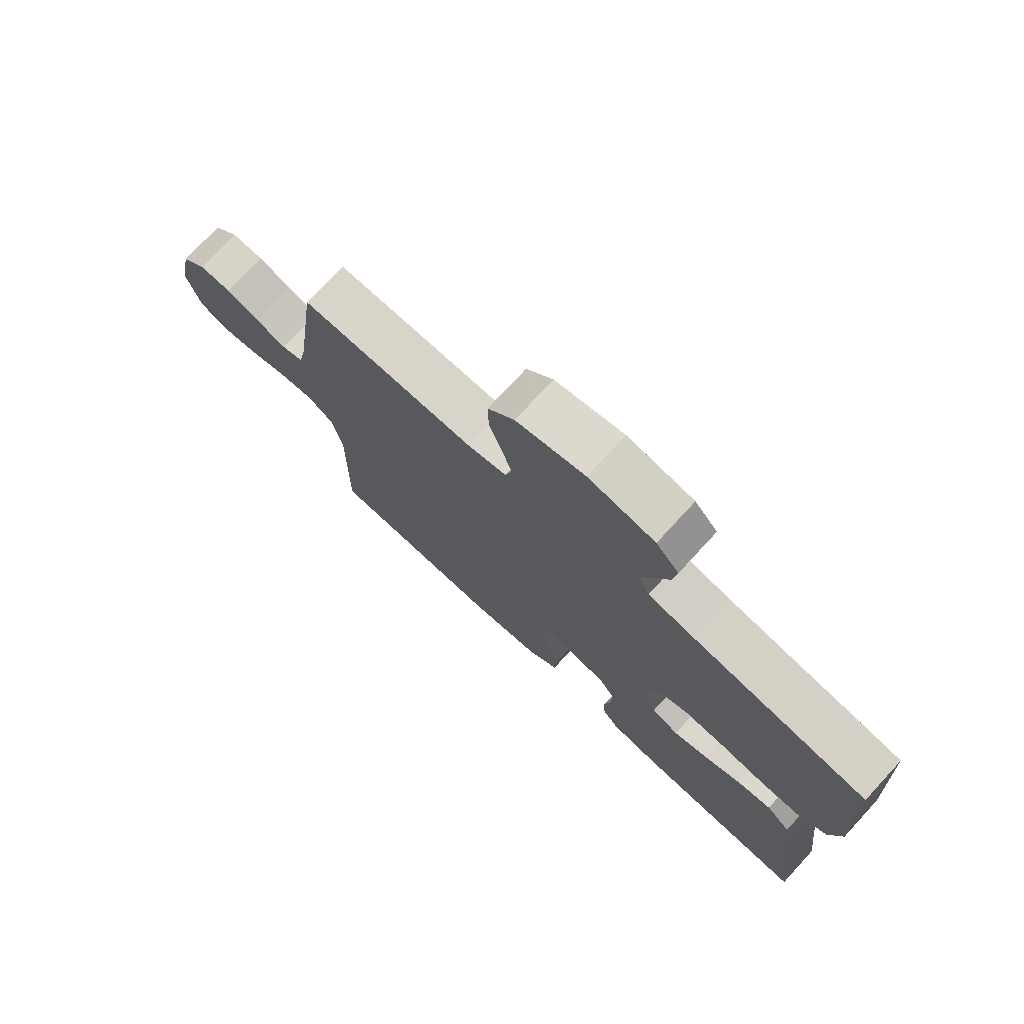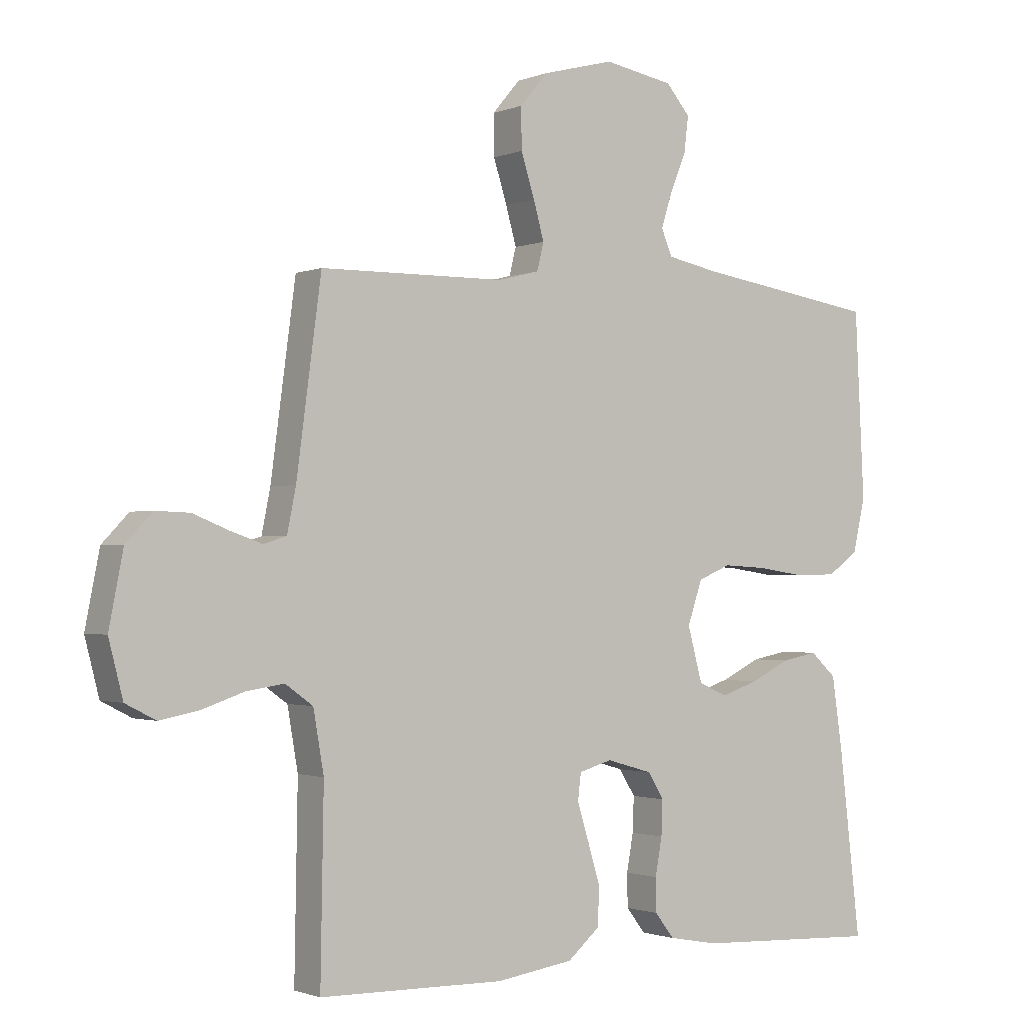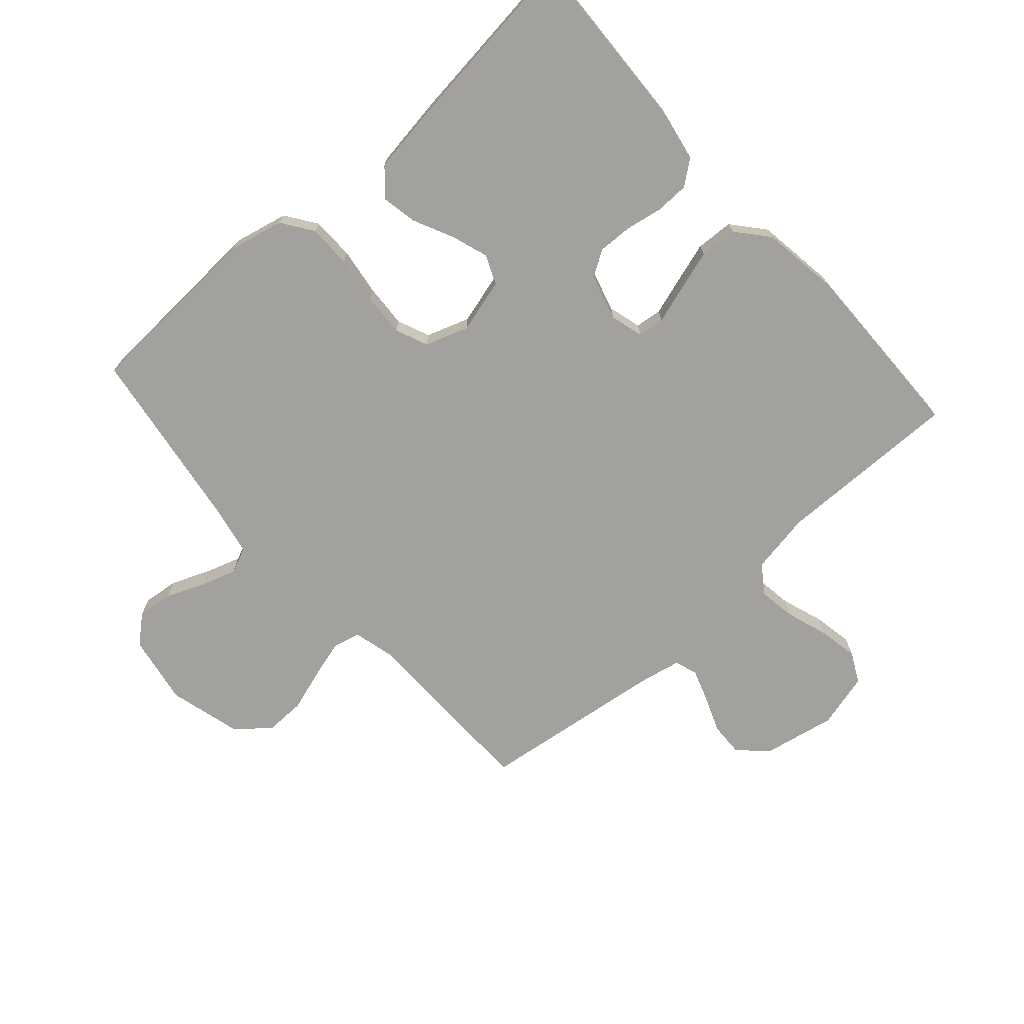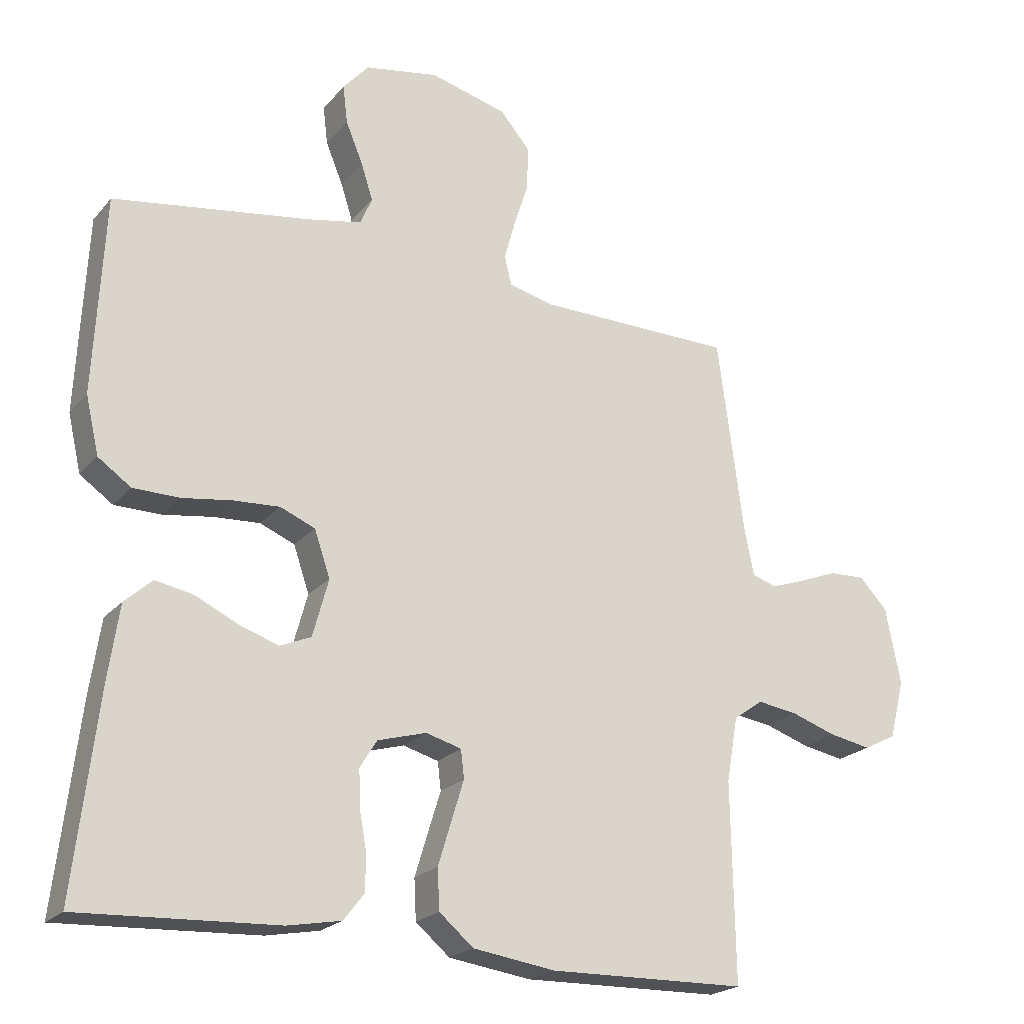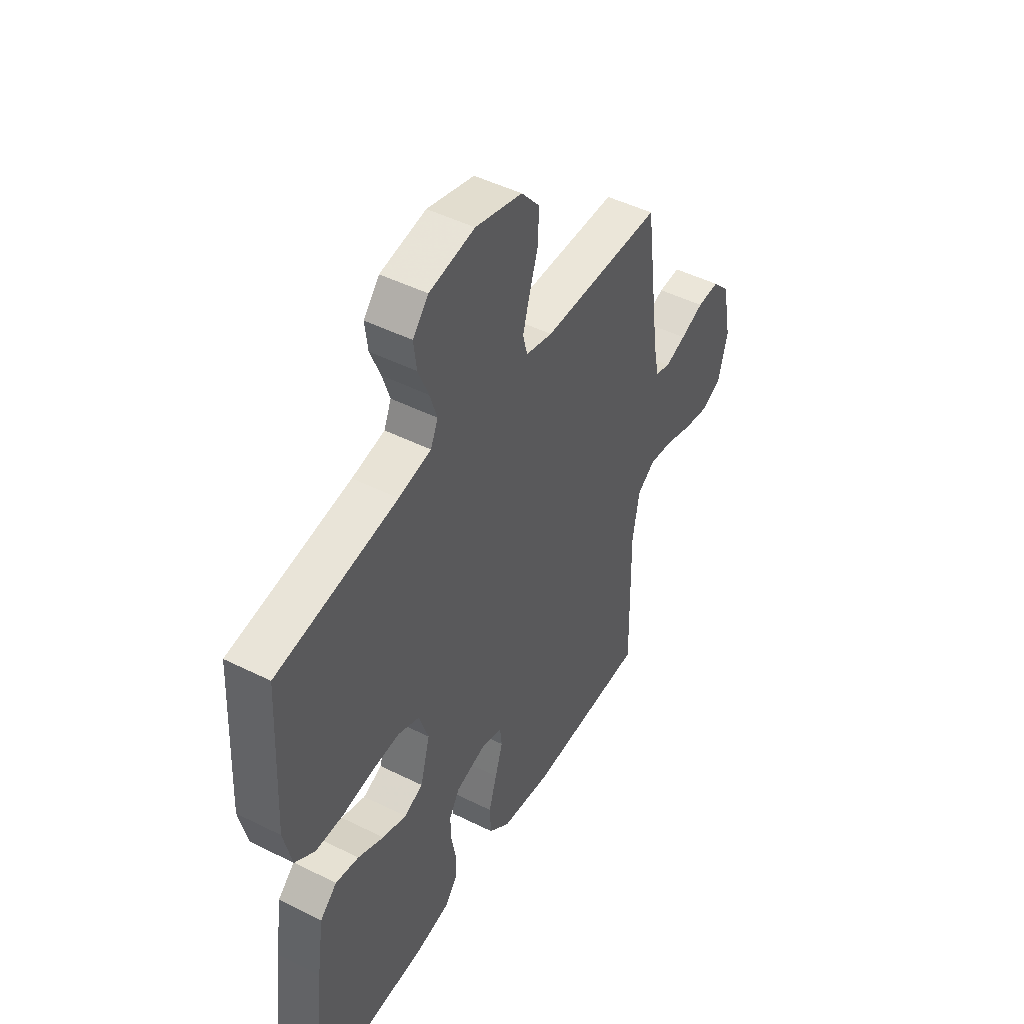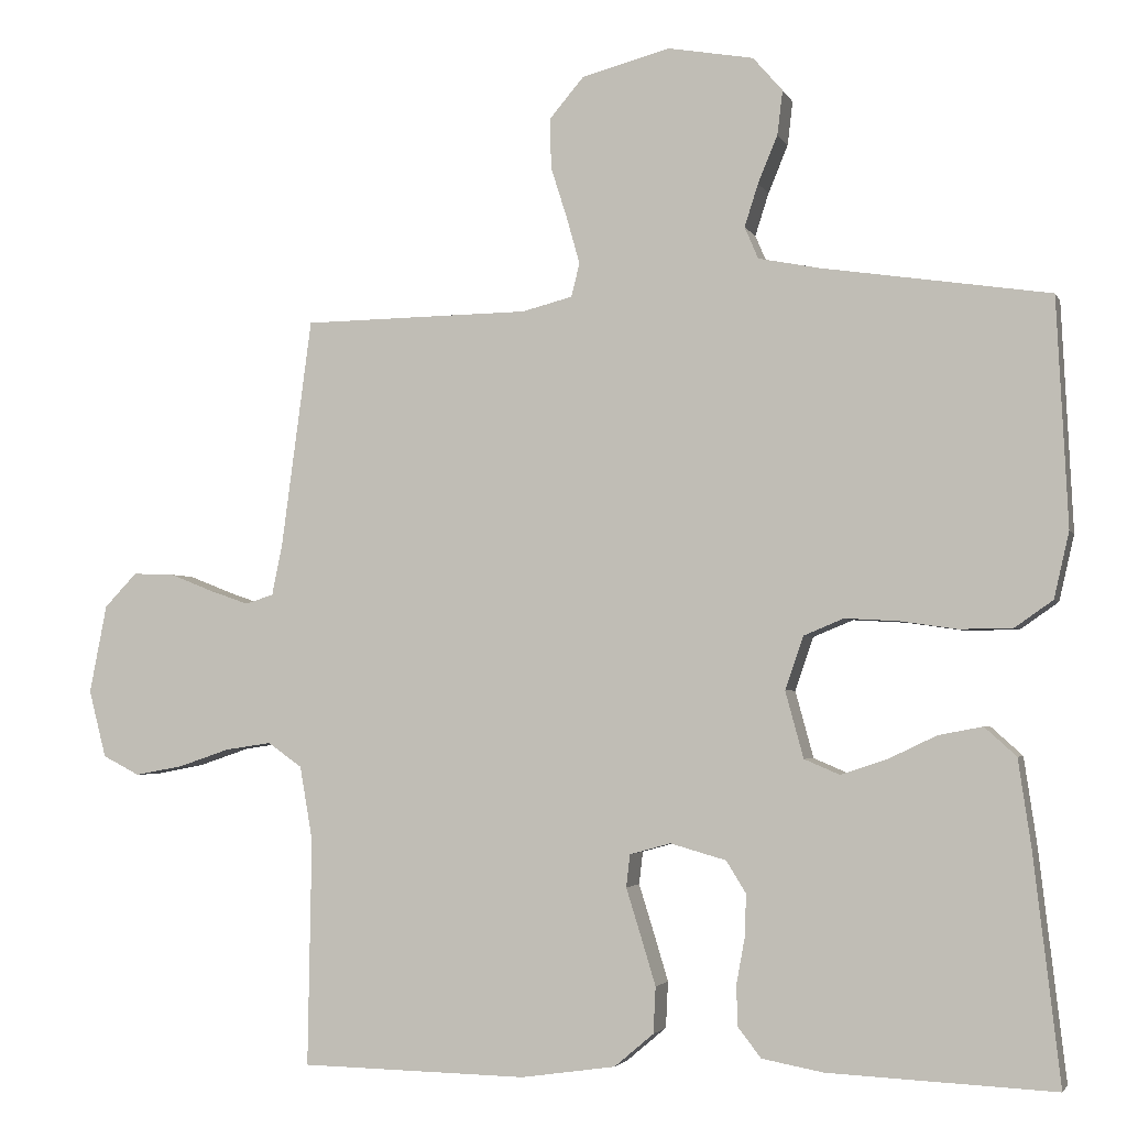
<metadata>
{"format":"obj","ext":"obj","renderer":"f3d","projection":"perspective","resolution":1024,"background":"white","views":[{"elev":75.6,"azim":42.7,"up":"+Z"},{"elev":-1.4,"azim":-35.4,"up":"+Z"},{"elev":-72.0,"azim":131.8,"up":"+Y"},{"elev":-21.6,"azim":151.2,"up":"+Z"},{"elev":47.1,"azim":119.5,"up":"+Z"},{"elev":-3.0,"azim":15.5,"up":"+Z"}]}
</metadata>
<code>
v 0.5 0.07 -0.5
v 0.2 0.07 -0.486
v 0.119 0.07 -0.471
v 0.088 0.07 -0.431
v 0.087 0.07 -0.377
v 0.098 0.07 -0.317
v 0.1 0.07 -0.261
v 0.074 0.07 -0.219
v 0 0.07 -0.198
v -0.054 0.07 -0.213
v -0.059 0.07 -0.256
v -0.04 0.07 -0.317
v -0.02 0.07 -0.383
v -0.023 0.07 -0.444
v -0.075 0.07 -0.488
v -0.2 0.07 -0.506
v -0.5 0.07 -0.5
v -0.495 0.07 -0.2
v -0.512 0.07 -0.102
v -0.557 0.07 -0.07
v -0.618 0.07 -0.079
v -0.686 0.07 -0.102
v -0.75 0.07 -0.114
v -0.799 0.07 -0.089
v -0.822 0.07 0
v -0.799 0.07 0.117
v -0.756 0.07 0.162
v -0.701 0.07 0.16
v -0.643 0.07 0.137
v -0.591 0.07 0.119
v -0.554 0.07 0.131
v -0.54 0.07 0.2
v -0.5 0.07 0.5
v -0.2 0.07 0.504
v -0.133 0.07 0.521
v -0.122 0.07 0.565
v -0.139 0.07 0.626
v -0.161 0.07 0.695
v -0.162 0.07 0.761
v -0.117 0.07 0.814
v 0 0.07 0.845
v 0.113 0.07 0.825
v 0.152 0.07 0.78
v 0.145 0.07 0.722
v 0.119 0.07 0.659
v 0.101 0.07 0.603
v 0.119 0.07 0.561
v 0.2 0.07 0.545
v 0.5 0.07 0.5
v 0.515 0.07 0.2
v 0.495 0.07 0.113
v 0.445 0.07 0.078
v 0.375 0.07 0.077
v 0.299 0.07 0.088
v 0.229 0.07 0.092
v 0.176 0.07 0.07
v 0.152 0.07 0
v 0.176 0.07 -0.088
v 0.223 0.07 -0.108
v 0.283 0.07 -0.088
v 0.348 0.07 -0.057
v 0.406 0.07 -0.046
v 0.448 0.07 -0.084
v 0.465 0.07 -0.2
v 0.5 0 -0.5
v 0.2 0 -0.486
v 0.119 0 -0.471
v 0.088 0 -0.431
v 0.087 0 -0.377
v 0.098 0 -0.317
v 0.1 0 -0.261
v 0.074 0 -0.219
v 0 0 -0.198
v -0.054 0 -0.213
v -0.059 0 -0.256
v -0.04 0 -0.317
v -0.02 0 -0.383
v -0.023 0 -0.444
v -0.075 0 -0.488
v -0.2 0 -0.506
v -0.5 0 -0.5
v -0.495 0 -0.2
v -0.512 0 -0.102
v -0.557 0 -0.07
v -0.618 0 -0.079
v -0.686 0 -0.102
v -0.75 0 -0.114
v -0.799 0 -0.089
v -0.822 0 0
v -0.799 0 0.117
v -0.756 0 0.162
v -0.701 0 0.16
v -0.643 0 0.137
v -0.591 0 0.119
v -0.554 0 0.131
v -0.54 0 0.2
v -0.5 0 0.5
v -0.2 0 0.504
v -0.133 0 0.521
v -0.122 0 0.565
v -0.139 0 0.626
v -0.161 0 0.695
v -0.162 0 0.761
v -0.117 0 0.814
v 0 0 0.845
v 0.113 0 0.825
v 0.152 0 0.78
v 0.145 0 0.722
v 0.119 0 0.659
v 0.101 0 0.603
v 0.119 0 0.561
v 0.2 0 0.545
v 0.5 0 0.5
v 0.515 0 0.2
v 0.495 0 0.113
v 0.445 0 0.078
v 0.375 0 0.077
v 0.299 0 0.088
v 0.229 0 0.092
v 0.176 0 0.07
v 0.152 0 0
v 0.176 0 -0.088
v 0.223 0 -0.108
v 0.283 0 -0.088
v 0.348 0 -0.057
v 0.406 0 -0.046
v 0.448 0 -0.084
v 0.465 0 -0.2
f 60 61 62 63
f 59 60 63 64
f 51 52 53 54
f 51 54 55
f 48 49 50 51
f 47 48 51 55
f 46 47 55 56
f 42 43 44 45
f 42 45 46
f 41 42 46
f 37 38 39 40
f 36 37 40 41
f 35 36 41 46
f 32 33 34
f 31 32 34 35
f 26 27 28 29
f 26 29 30
f 25 26 30
f 24 25 30 31
f 21 22 23 24
f 20 21 24 31
f 15 16 17 18
f 15 18 19
f 14 15 19
f 11 12 13 14
f 11 14 19 20
f 3 4 5 6
f 3 6 7
f 2 3 7
f 59 64 1 2
f 58 59 2 7
f 57 58 7 8
f 56 57 8 9
f 46 56 9 10
f 35 46 10
f 20 31 35
f 10 11 20 35
f 127 126 125 124
f 128 127 124 123
f 118 117 116 115
f 119 118 115
f 115 114 113 112
f 119 115 112 111
f 120 119 111 110
f 109 108 107 106
f 110 109 106
f 110 106 105
f 104 103 102 101
f 105 104 101 100
f 110 105 100 99
f 98 97 96
f 99 98 96 95
f 93 92 91 90
f 94 93 90
f 94 90 89
f 95 94 89 88
f 88 87 86 85
f 95 88 85 84
f 82 81 80 79
f 83 82 79
f 83 79 78
f 78 77 76 75
f 84 83 78 75
f 70 69 68 67
f 71 70 67
f 71 67 66
f 66 65 128 123
f 71 66 123 122
f 72 71 122 121
f 73 72 121 120
f 74 73 120 110
f 74 110 99
f 99 95 84
f 99 84 75 74
f 1 65 66 2
f 2 66 67 3
f 3 67 68 4
f 4 68 69 5
f 5 69 70 6
f 6 70 71 7
f 7 71 72 8
f 8 72 73 9
f 9 73 74 10
f 10 74 75 11
f 11 75 76 12
f 12 76 77 13
f 13 77 78 14
f 14 78 79 15
f 15 79 80 16
f 16 80 81 17
f 17 81 82 18
f 18 82 83 19
f 19 83 84 20
f 20 84 85 21
f 21 85 86 22
f 22 86 87 23
f 23 87 88 24
f 24 88 89 25
f 25 89 90 26
f 26 90 91 27
f 27 91 92 28
f 28 92 93 29
f 29 93 94 30
f 30 94 95 31
f 31 95 96 32
f 32 96 97 33
f 33 97 98 34
f 34 98 99 35
f 35 99 100 36
f 36 100 101 37
f 37 101 102 38
f 38 102 103 39
f 39 103 104 40
f 40 104 105 41
f 41 105 106 42
f 42 106 107 43
f 43 107 108 44
f 44 108 109 45
f 45 109 110 46
f 46 110 111 47
f 47 111 112 48
f 48 112 113 49
f 49 113 114 50
f 50 114 115 51
f 51 115 116 52
f 52 116 117 53
f 53 117 118 54
f 54 118 119 55
f 55 119 120 56
f 56 120 121 57
f 57 121 122 58
f 58 122 123 59
f 59 123 124 60
f 60 124 125 61
f 61 125 126 62
f 62 126 127 63
f 63 127 128 64
f 64 128 65 1

</code>
